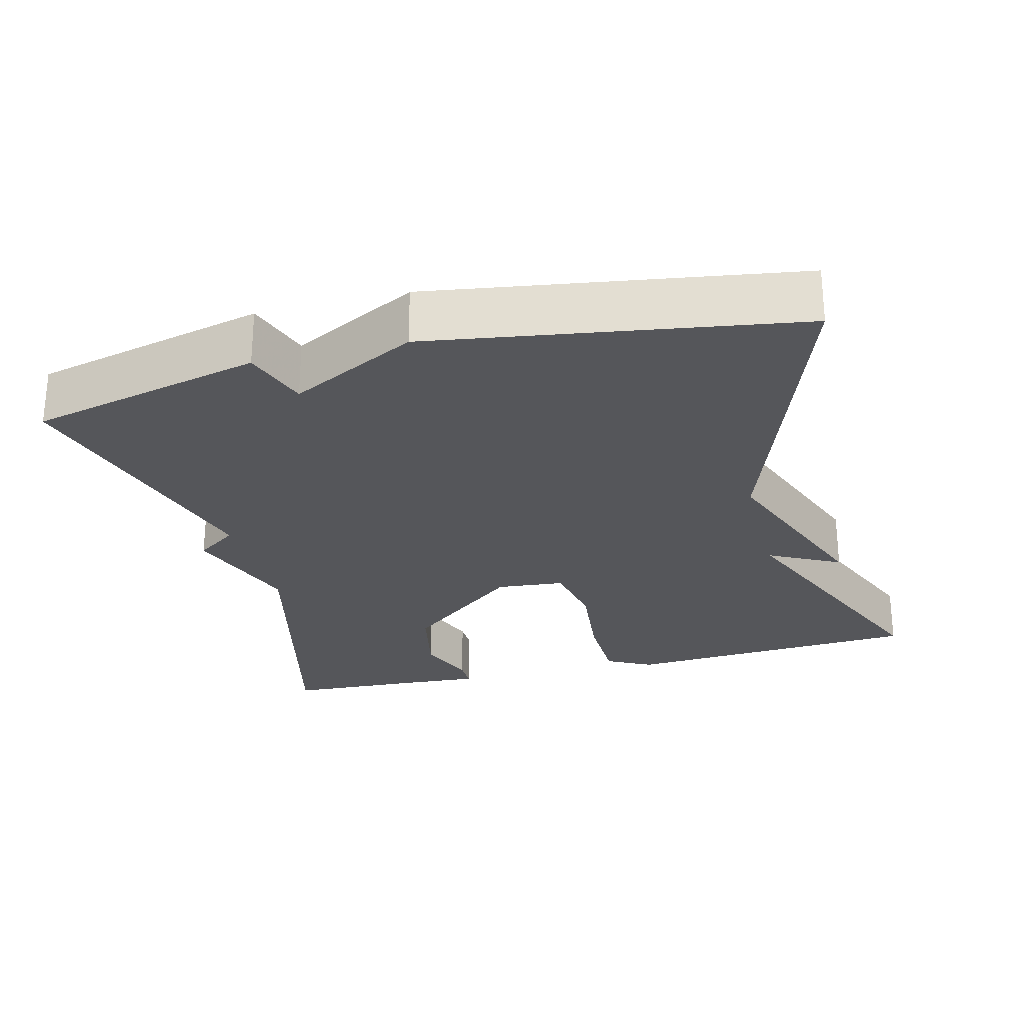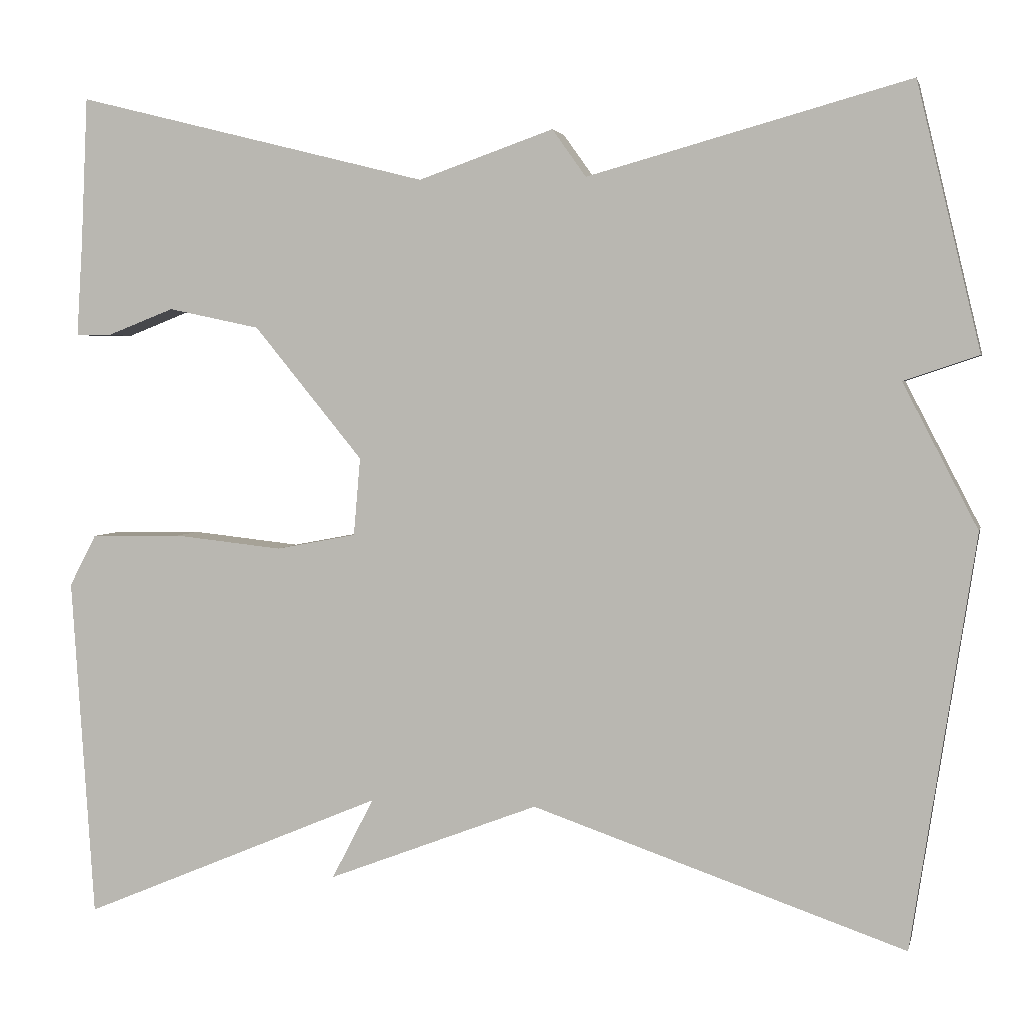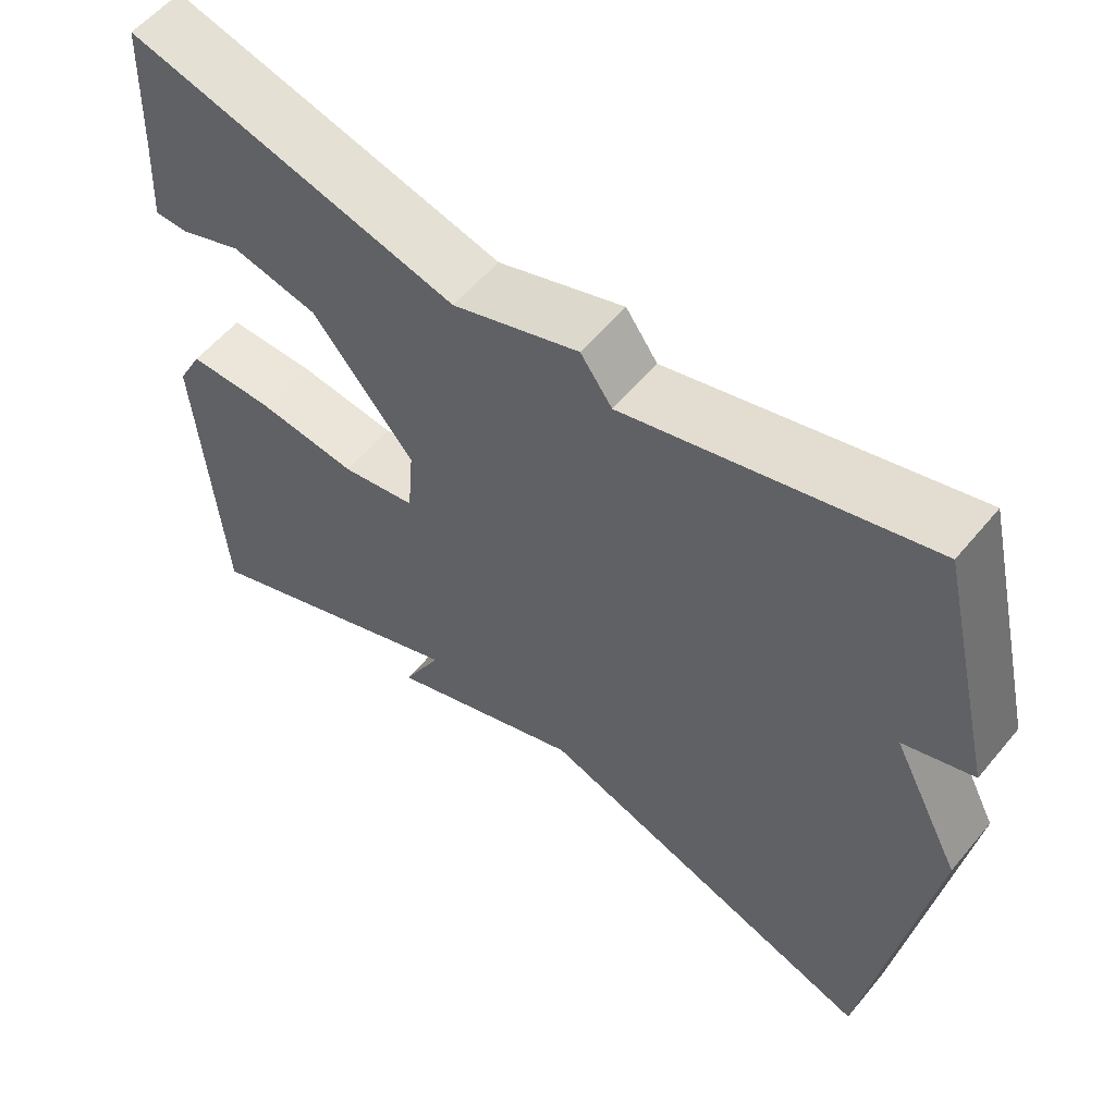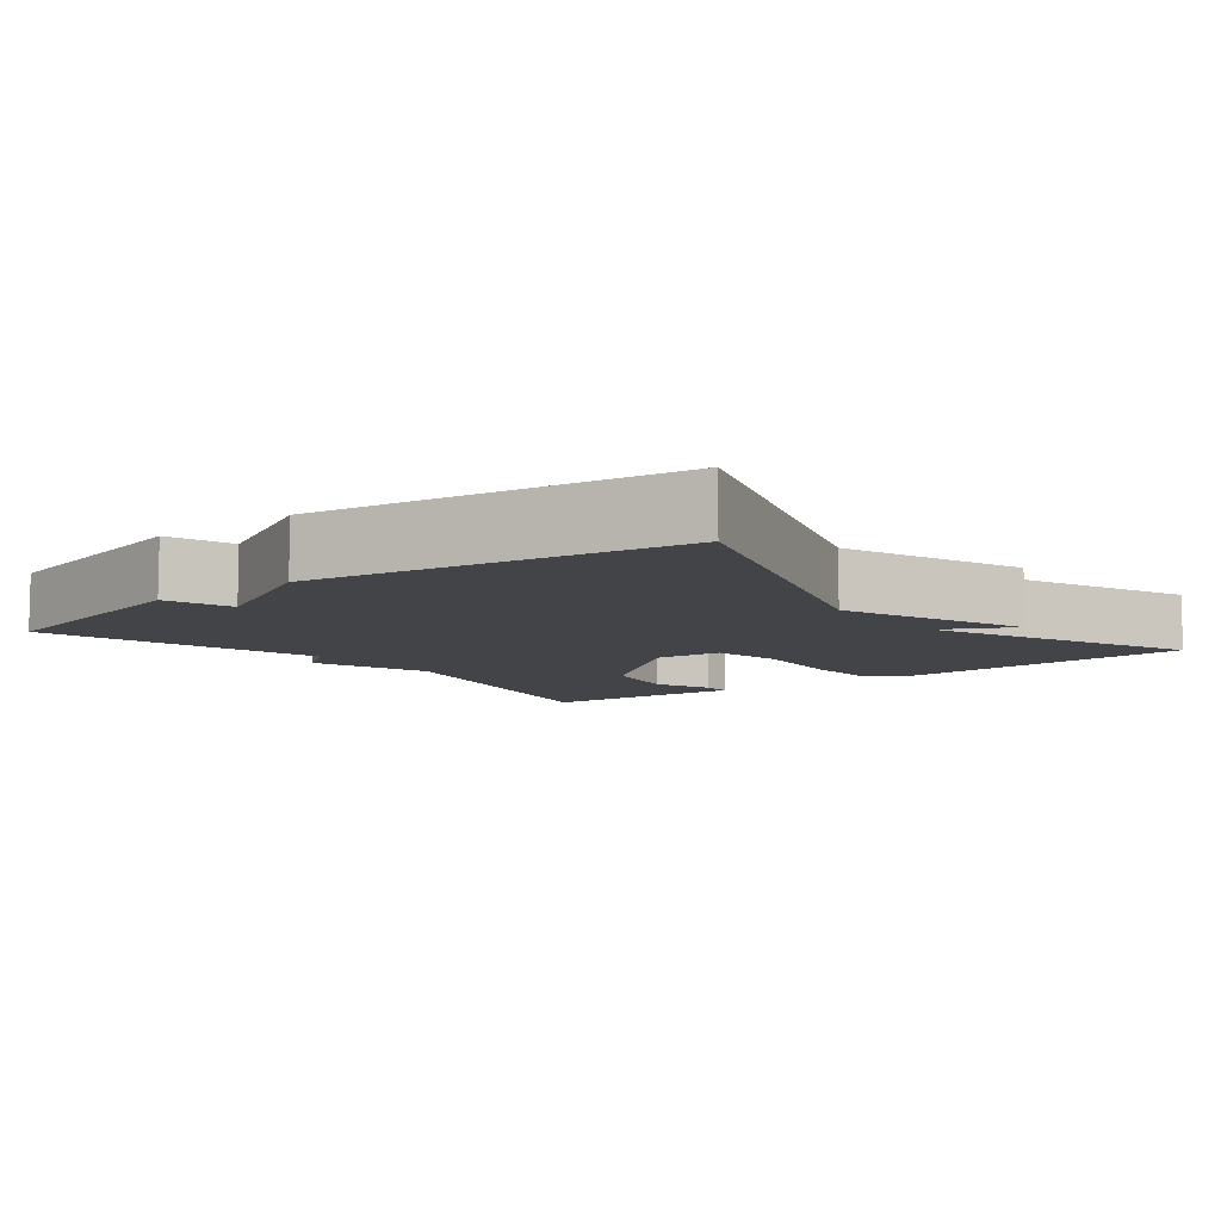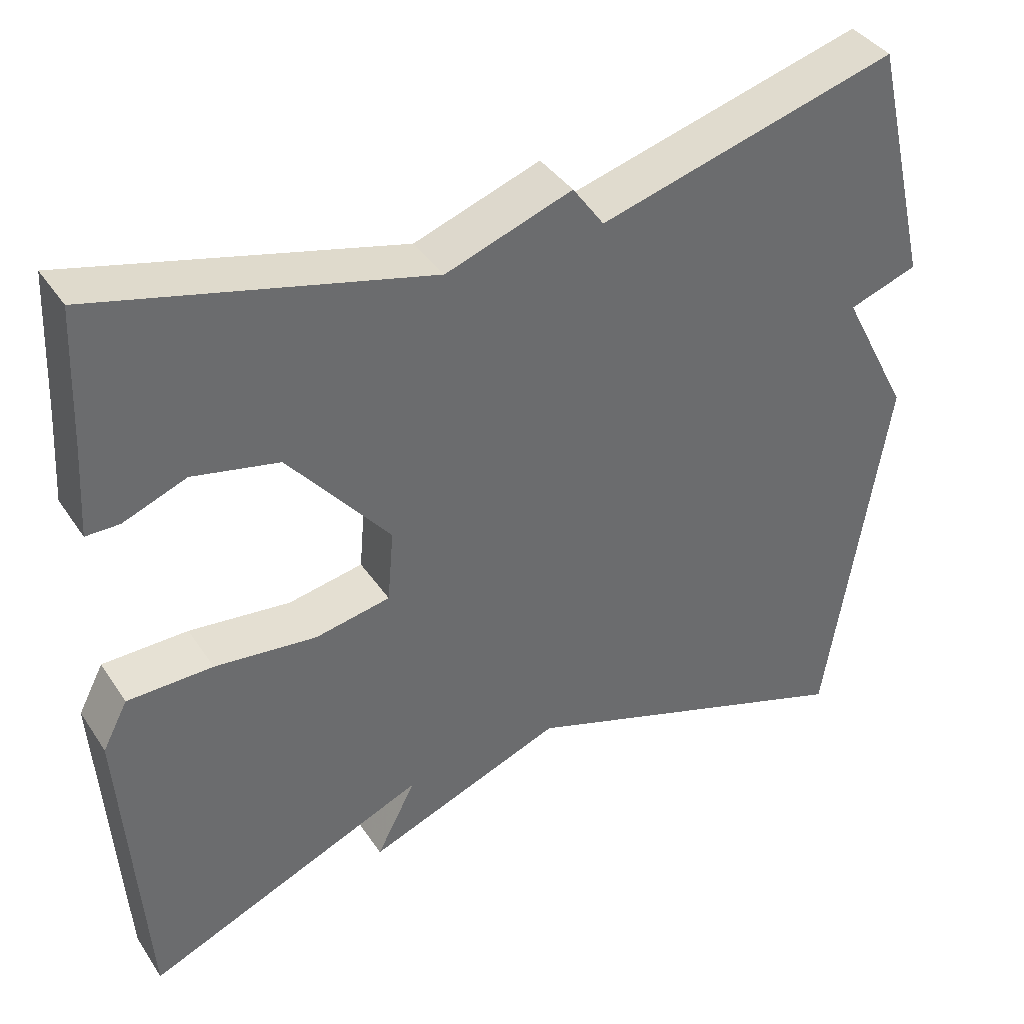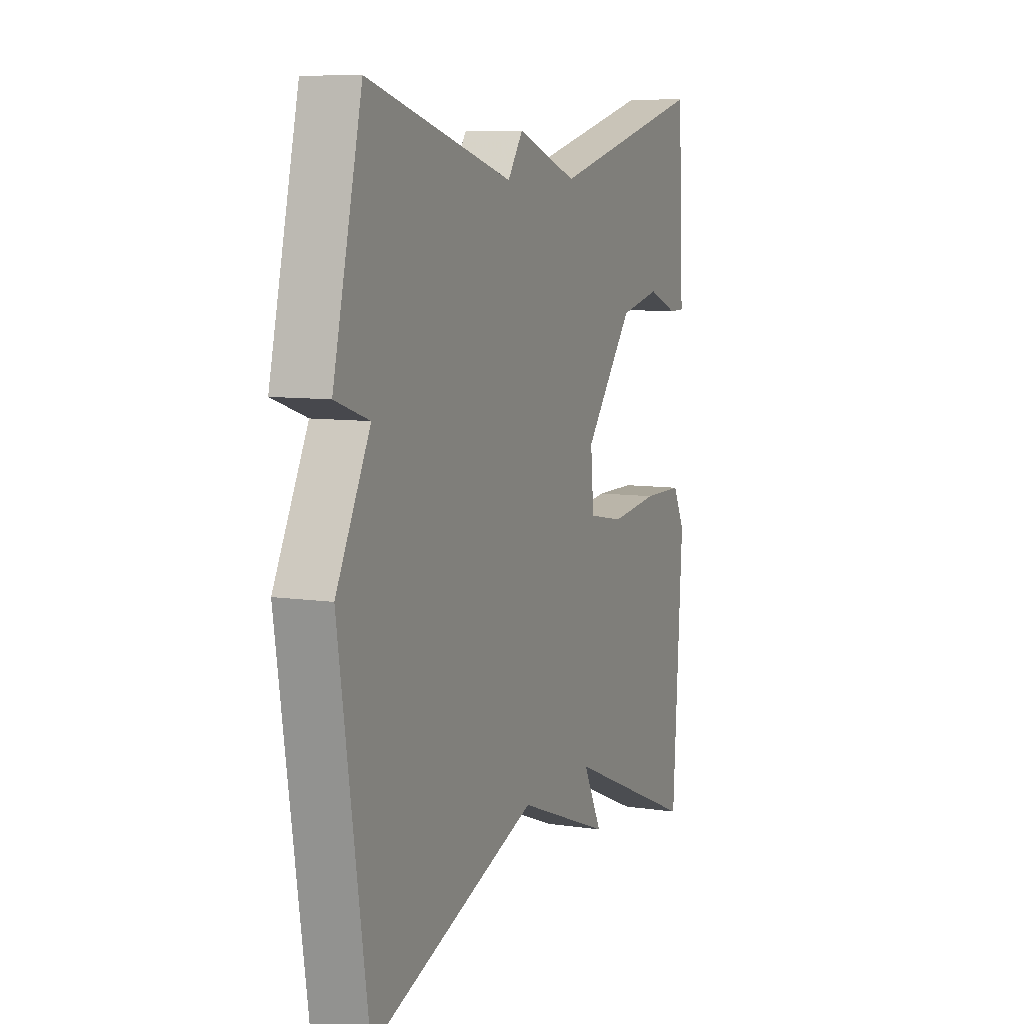
<metadata>
{"format":"obj","ext":"obj","renderer":"f3d","projection":"perspective","resolution":1024,"background":"white","views":[{"elev":-25.9,"azim":104.3,"up":"+Y"},{"elev":3.3,"azim":12.5,"up":"+Z"},{"elev":56.9,"azim":39.2,"up":"+Z"},{"elev":-8.3,"azim":128.1,"up":"+Y"},{"elev":39.2,"azim":-30.3,"up":"+Z"},{"elev":8.3,"azim":112.1,"up":"+Z"}]}
</metadata>
<code>
v -0.5 0.07 -0.5
v -0.527 0.07 -0.095
v -0.495 0.07 -0.034
v -0.387 0.07 -0.032
v -0.258 0.07 -0.046
v -0.163 0.07 -0.028
v -0.155 0.07 0.064
v -0.284 0.07 0.221
v -0.393 0.07 0.244
v -0.473 0.07 0.213
v -0.515 0.07 0.213
v -0.508 0.07 0.325
v -0.5 0.07 0.5
v -0.08 0.07 0.395
v 0.08 0.07 0.451
v 0.12 0.07 0.395
v 0.5 0.07 0.5
v 0.575 0.07 0.187
v 0.487 0.07 0.157
v 0.575 0.07 -0.013
v 0.5 0.07 -0.5
v 0.059 0.07 -0.349
v -0.191 0.07 -0.445
v -0.141 0.07 -0.349
v -0.5 0 -0.5
v -0.527 0 -0.095
v -0.495 0 -0.034
v -0.387 0 -0.032
v -0.258 0 -0.046
v -0.163 0 -0.028
v -0.155 0 0.064
v -0.284 0 0.221
v -0.393 0 0.244
v -0.473 0 0.213
v -0.515 0 0.213
v -0.508 0 0.325
v -0.5 0 0.5
v -0.08 0 0.395
v 0.08 0 0.451
v 0.12 0 0.395
v 0.5 0 0.5
v 0.575 0 0.187
v 0.487 0 0.157
v 0.575 0 -0.013
v 0.5 0 -0.5
v 0.059 0 -0.349
v -0.191 0 -0.445
v -0.141 0 -0.349
f 22 23 24
f 19 20 21 22
f 19 22 24
f 16 17 18 19
f 16 19 24
f 14 15 16 24
f 12 13 14
f 11 12 14
f 10 11 14
f 9 10 14
f 8 9 14
f 7 8 14
f 6 7 14 24
f 5 6 24 1
f 3 4 5
f 2 3 5
f 1 2 5
f 48 47 46
f 46 45 44 43
f 48 46 43
f 43 42 41 40
f 48 43 40
f 48 40 39 38
f 38 37 36
f 38 36 35
f 38 35 34
f 38 34 33
f 38 33 32
f 38 32 31
f 48 38 31 30
f 25 48 30 29
f 29 28 27
f 29 27 26
f 29 26 25
f 1 25 26 2
f 2 26 27 3
f 3 27 28 4
f 4 28 29 5
f 5 29 30 6
f 6 30 31 7
f 7 31 32 8
f 8 32 33 9
f 9 33 34 10
f 10 34 35 11
f 11 35 36 12
f 12 36 37 13
f 13 37 38 14
f 14 38 39 15
f 15 39 40 16
f 16 40 41 17
f 17 41 42 18
f 18 42 43 19
f 19 43 44 20
f 20 44 45 21
f 21 45 46 22
f 22 46 47 23
f 23 47 48 24
f 24 48 25 1

</code>
